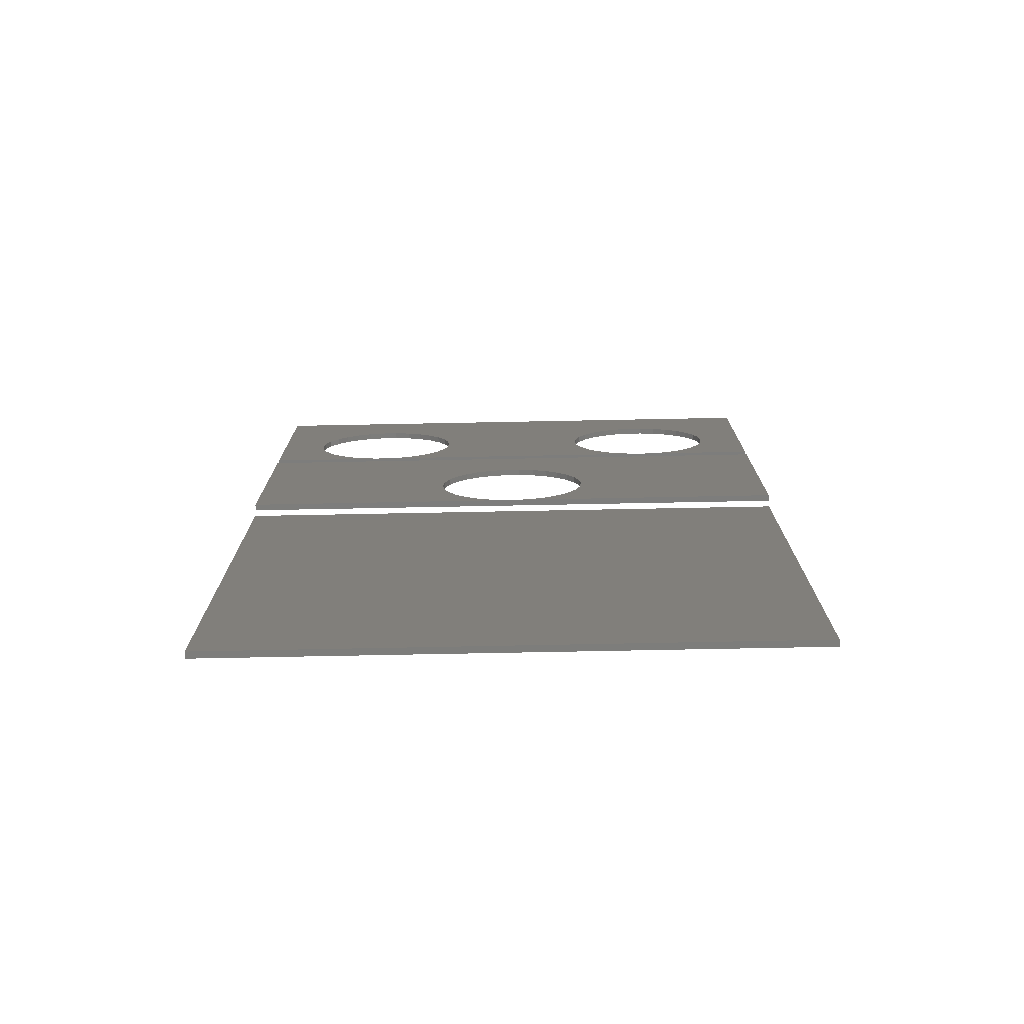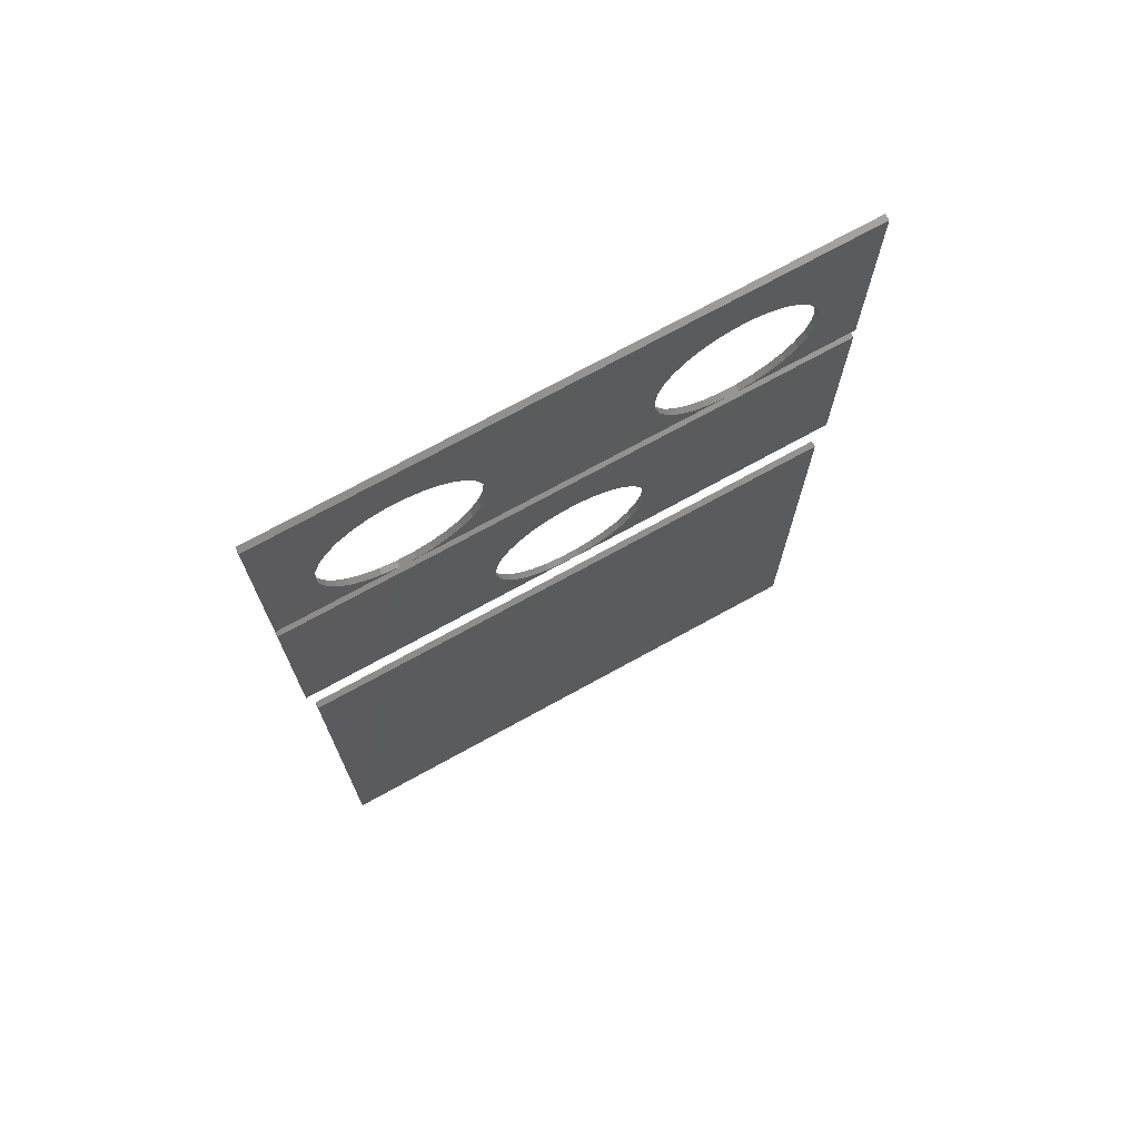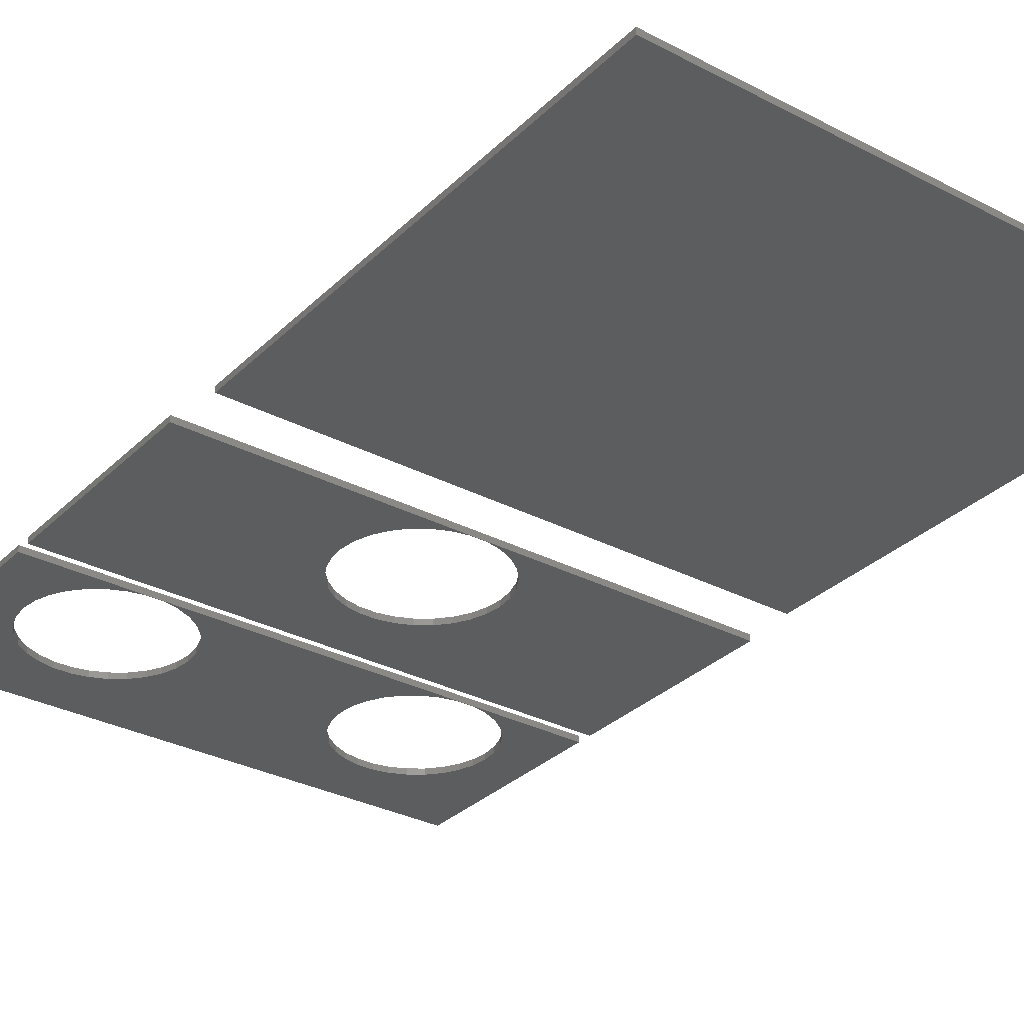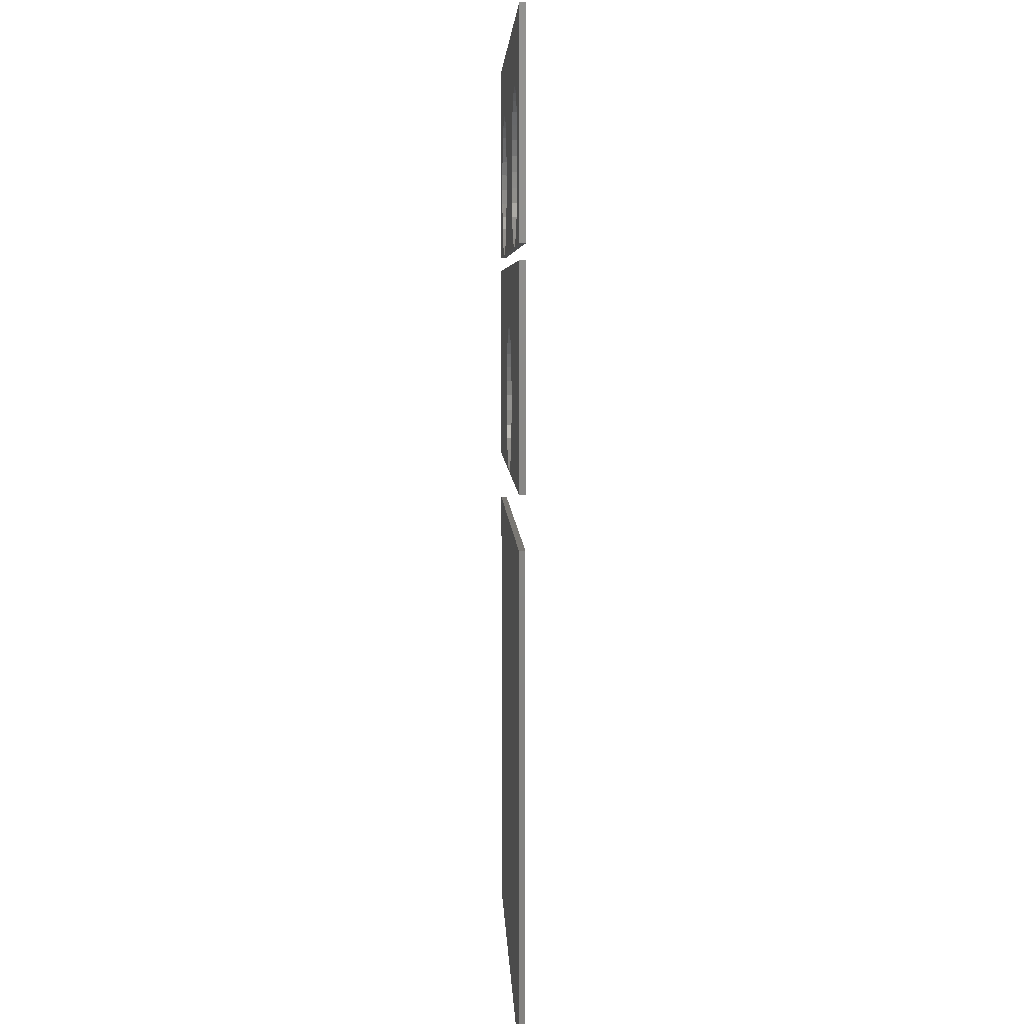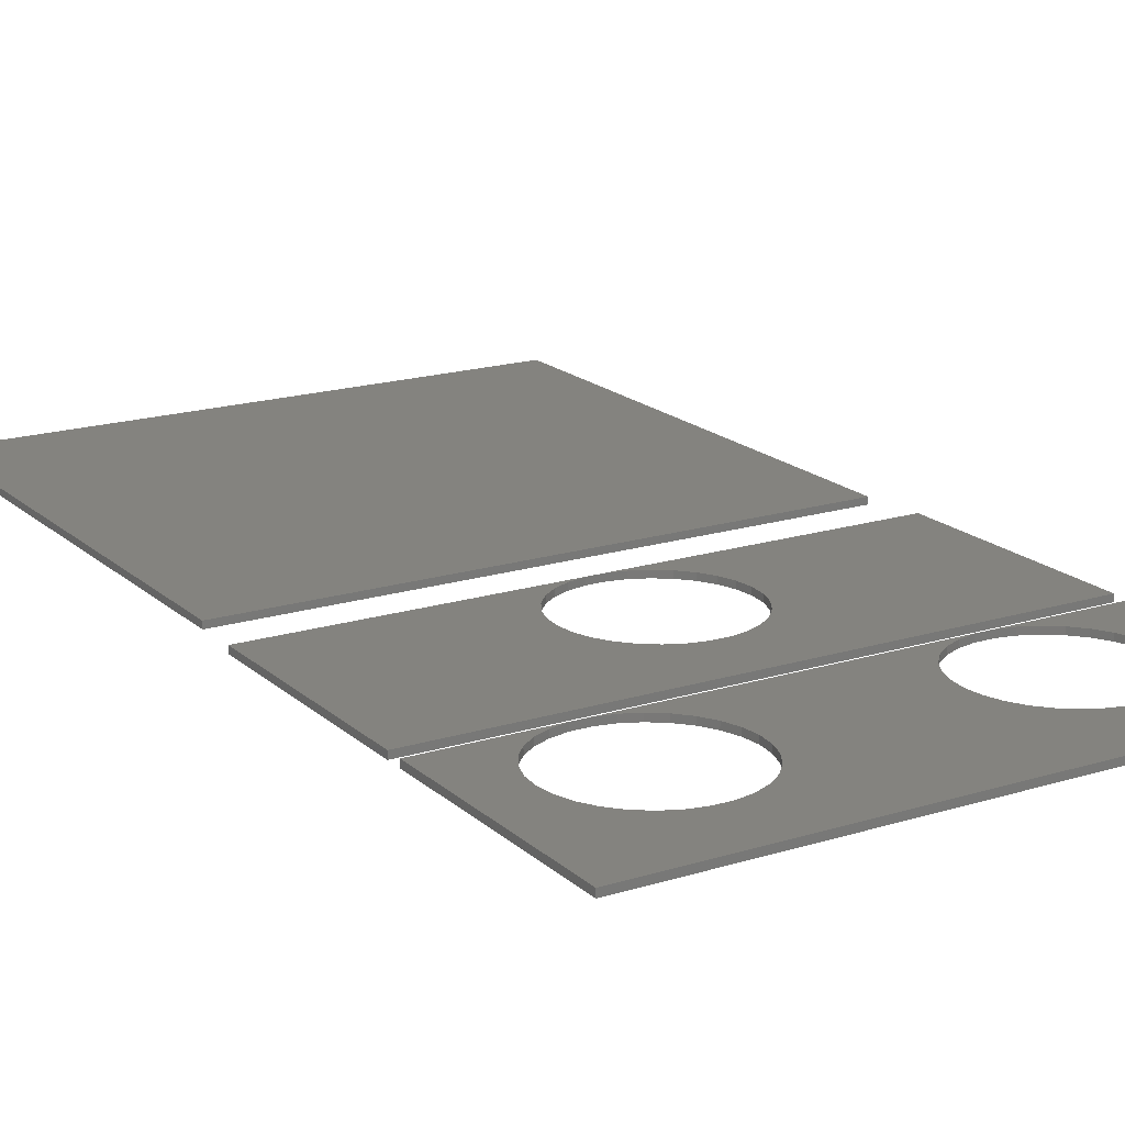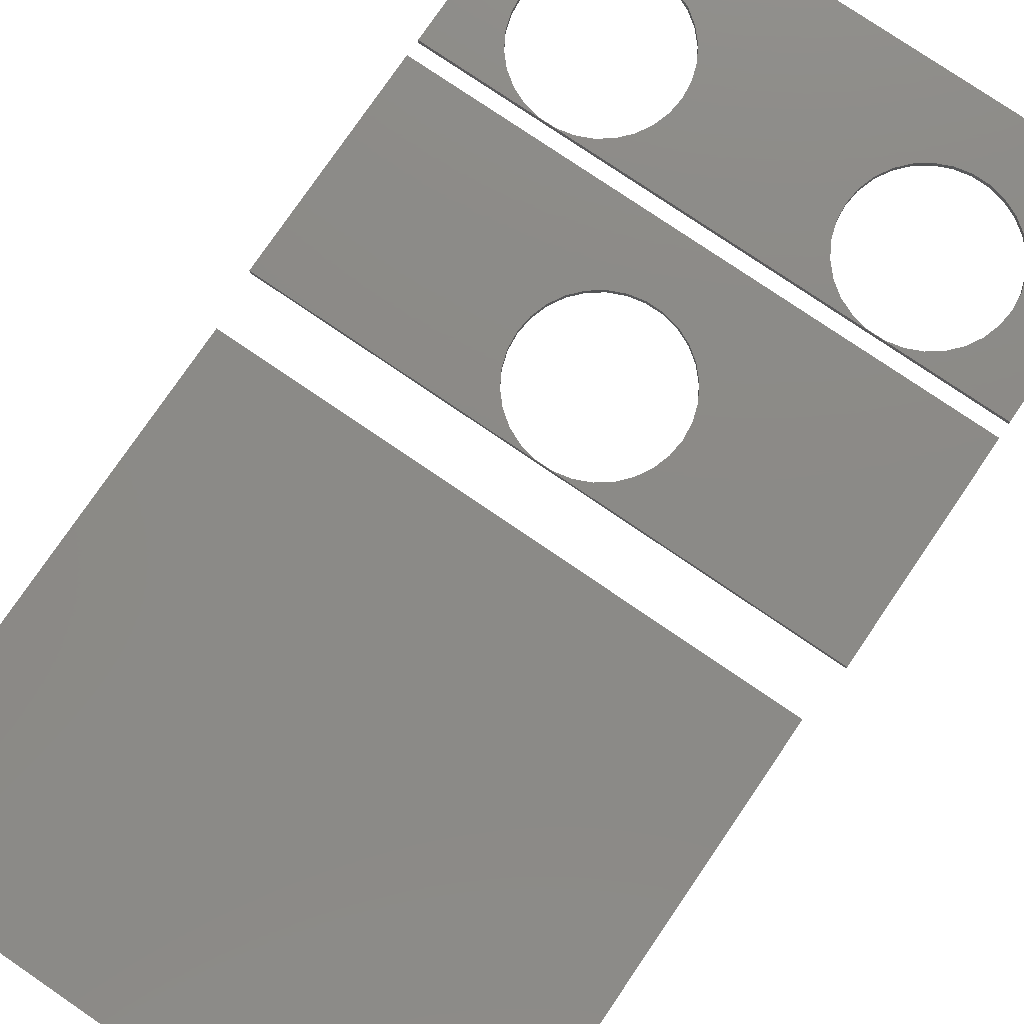
<metadata>
{"format":"stl","ext":"stl","renderer":"f3d","projection":"perspective","resolution":1024,"background":"white","views":[{"elev":-76.6,"azim":-178.9,"up":"+Y"},{"elev":73.2,"azim":151.2,"up":"+Y"},{"elev":-31.3,"azim":-36.6,"up":"+Z"},{"elev":5.7,"azim":-92.0,"up":"+Y"},{"elev":18.0,"azim":148.7,"up":"+Z"},{"elev":77.7,"azim":34.3,"up":"+Z"}]}
</metadata>
<code>
# stl→obj: 204 verts, 408 faces
v 0 185 0
v 0 255 2
v 0 255 0
v 0 185 2
v 114.5 215.2 2
v 180 185 2
v 180 255 2
v 115 210 2
v 112.8 220.2 2
v 110.2 224.7 2
v 106.7 228.6 2
v 102.5 231.7 2
v 97.73 233.8 2
v 92.61 234.9 2
v 87.39 234.9 2
v 65.55 215.2 2
v 67.16 220.2 2
v 69.77 224.7 2
v 73.27 228.6 2
v 77.5 231.7 2
v 82.27 233.8 2
v 114.5 204.8 2
v 112.8 199.8 2
v 110.2 195.3 2
v 106.7 191.4 2
v 102.5 188.3 2
v 97.73 186.2 2
v 92.61 185.1 2
v 87.39 185.1 2
v 65 210 2
v 65.55 204.8 2
v 67.16 199.8 2
v 69.77 195.3 2
v 82.27 186.2 2
v 77.5 188.3 2
v 73.27 191.4 2
v 180 255 0
v 180 185 0
v 114.5 215.2 0
v 115 210 0
v 114.5 204.8 0
v 112.8 199.8 0
v 110.2 195.3 0
v 106.7 191.4 0
v 102.5 188.3 0
v 97.73 186.2 0
v 92.61 185.1 0
v 87.39 185.1 0
v 65.55 204.8 0
v 65 210 0
v 67.16 199.8 0
v 69.77 195.3 0
v 73.27 191.4 0
v 77.5 188.3 0
v 82.27 186.2 0
v 112.8 220.2 0
v 110.2 224.7 0
v 106.7 228.6 0
v 102.5 231.7 0
v 97.73 233.8 0
v 92.61 234.9 0
v 87.39 234.9 0
v 82.27 233.8 0
v 65.55 215.2 0
v 67.16 220.2 0
v 69.77 224.7 0
v 73.27 228.6 0
v 77.5 231.7 0
v 0 260 0
v 0 330 2
v 0 330 0
v 0 260 2
v 164.5 290.2 2
v 180 260 2
v 180 330 2
v 165 285 2
v 162.8 295.2 2
v 160.2 299.7 2
v 156.7 303.6 2
v 152.5 306.7 2
v 147.7 308.8 2
v 142.6 309.9 2
v 137.4 309.9 2
v 132.3 308.8 2
v 115.5 290.2 2
v 65 285 2
v 115 285 2
v 64.45 290.2 2
v 117.2 295.2 2
v 62.84 295.2 2
v 119.8 299.7 2
v 60.23 299.7 2
v 123.3 303.6 2
v 56.73 303.6 2
v 127.5 306.7 2
v 52.5 306.7 2
v 47.73 308.8 2
v 42.61 309.9 2
v 15.55 290.2 2
v 17.16 295.2 2
v 19.77 299.7 2
v 23.27 303.6 2
v 27.5 306.7 2
v 32.27 308.8 2
v 37.39 309.9 2
v 164.5 279.8 2
v 162.8 274.8 2
v 160.2 270.3 2
v 156.7 266.4 2
v 152.5 263.3 2
v 147.7 261.2 2
v 142.6 260.1 2
v 137.4 260.1 2
v 115.5 279.8 2
v 64.45 279.8 2
v 117.2 274.8 2
v 62.84 274.8 2
v 119.8 270.3 2
v 60.23 270.3 2
v 123.3 266.4 2
v 56.73 266.4 2
v 127.5 263.3 2
v 52.5 263.3 2
v 132.3 261.2 2
v 47.73 261.2 2
v 42.61 260.1 2
v 37.39 260.1 2
v 15 285 2
v 32.27 261.2 2
v 27.5 263.3 2
v 23.27 266.4 2
v 19.77 270.3 2
v 17.16 274.8 2
v 15.55 279.8 2
v 180 330 0
v 180 260 0
v 164.5 290.2 0
v 165 285 0
v 164.5 279.8 0
v 162.8 274.8 0
v 160.2 270.3 0
v 156.7 266.4 0
v 152.5 263.3 0
v 147.7 261.2 0
v 142.6 260.1 0
v 137.4 260.1 0
v 115.5 279.8 0
v 65 285 0
v 115 285 0
v 64.45 279.8 0
v 117.2 274.8 0
v 62.84 274.8 0
v 119.8 270.3 0
v 60.23 270.3 0
v 123.3 266.4 0
v 56.73 266.4 0
v 127.5 263.3 0
v 52.5 263.3 0
v 132.3 261.2 0
v 47.73 261.2 0
v 42.61 260.1 0
v 37.39 260.1 0
v 15.55 279.8 0
v 15 285 0
v 17.16 274.8 0
v 19.77 270.3 0
v 23.27 266.4 0
v 27.5 263.3 0
v 32.27 261.2 0
v 162.8 295.2 0
v 160.2 299.7 0
v 156.7 303.6 0
v 152.5 306.7 0
v 147.7 308.8 0
v 142.6 309.9 0
v 137.4 309.9 0
v 132.3 308.8 0
v 115.5 290.2 0
v 64.45 290.2 0
v 117.2 295.2 0
v 62.84 295.2 0
v 119.8 299.7 0
v 60.23 299.7 0
v 123.3 303.6 0
v 56.73 303.6 0
v 127.5 306.7 0
v 52.5 306.7 0
v 47.73 308.8 0
v 42.61 309.9 0
v 37.39 309.9 0
v 15.55 290.2 0
v 32.27 308.8 0
v 27.5 306.7 0
v 23.27 303.6 0
v 19.77 299.7 0
v 17.16 295.2 0
v 2 12 0
v 2 168 2
v 2 168 0
v 2 12 2
v 178 12 2
v 178 168 2
v 178 168 0
v 178 12 0
f 1 2 3
f 2 1 4
f 5 6 7
f 6 5 8
f 7 9 5
f 7 10 9
f 7 11 10
f 7 12 11
f 7 13 12
f 7 14 13
f 7 15 14
f 2 15 7
f 4 16 2
f 17 2 16
f 18 2 17
f 19 2 18
f 20 2 19
f 21 2 20
f 15 2 21
f 22 6 8
f 23 6 22
f 24 6 23
f 25 6 24
f 26 6 25
f 27 6 26
f 28 6 27
f 29 6 28
f 16 4 30
f 30 4 31
f 31 4 32
f 32 4 33
f 29 4 6
f 34 4 29
f 35 4 34
f 36 4 35
f 33 4 36
f 6 37 7
f 37 6 38
f 37 2 7
f 2 37 3
f 39 38 40
f 38 41 40
f 38 42 41
f 38 43 42
f 38 44 43
f 38 45 44
f 38 46 45
f 38 47 46
f 38 48 47
f 49 1 50
f 51 1 49
f 52 1 51
f 53 1 52
f 54 1 53
f 55 1 54
f 48 1 55
f 1 48 38
f 38 39 37
f 56 37 39
f 57 37 56
f 58 37 57
f 59 37 58
f 60 37 59
f 61 37 60
f 62 37 61
f 3 62 63
f 1 64 50
f 3 64 1
f 64 3 65
f 65 3 66
f 66 3 67
f 62 3 37
f 68 3 63
f 67 3 68
f 1 6 4
f 6 1 38
f 56 10 57
f 10 56 9
f 40 5 39
f 5 40 8
f 32 49 31
f 49 32 51
f 57 11 58
f 11 57 10
f 61 13 14
f 13 61 60
f 67 20 19
f 20 67 68
f 59 11 12
f 11 59 58
f 63 15 21
f 15 63 62
f 60 12 13
f 12 60 59
f 31 50 30
f 50 31 49
f 16 65 17
f 65 16 64
f 18 67 19
f 67 18 66
f 68 21 20
f 21 68 63
f 17 66 18
f 66 17 65
f 42 22 41
f 22 42 23
f 44 24 43
f 24 44 25
f 41 8 40
f 8 41 22
f 39 9 56
f 9 39 5
f 62 14 15
f 14 62 61
f 30 64 16
f 64 30 50
f 46 28 27
f 28 46 47
f 45 27 26
f 27 45 46
f 44 26 25
f 26 44 45
f 55 35 34
f 35 55 54
f 48 34 29
f 34 48 55
f 47 29 28
f 29 47 48
f 36 52 33
f 52 36 53
f 33 51 32
f 51 33 52
f 54 36 35
f 36 54 53
f 43 23 42
f 23 43 24
f 69 70 71
f 70 69 72
f 73 74 75
f 74 73 76
f 75 77 73
f 75 78 77
f 75 79 78
f 75 80 79
f 75 81 80
f 75 82 81
f 75 83 82
f 75 84 83
f 85 86 87
f 88 85 89
f 90 89 91
f 92 91 93
f 94 93 95
f 96 95 84
f 97 84 75
f 85 88 86
f 89 90 88
f 91 92 90
f 93 94 92
f 95 96 94
f 84 97 96
f 70 97 75
f 97 70 98
f 72 99 70
f 100 70 99
f 101 70 100
f 102 70 101
f 103 70 102
f 104 70 103
f 105 70 104
f 98 70 105
f 106 74 76
f 107 74 106
f 108 74 107
f 109 74 108
f 110 74 109
f 111 74 110
f 112 74 111
f 113 74 112
f 86 114 87
f 115 114 86
f 114 115 116
f 117 116 115
f 116 117 118
f 119 118 117
f 118 119 120
f 121 120 119
f 120 121 122
f 123 122 121
f 122 123 124
f 125 124 123
f 124 125 113
f 126 113 125
f 126 74 113
f 127 74 126
f 99 72 128
f 127 72 74
f 129 72 127
f 130 72 129
f 131 72 130
f 132 72 131
f 133 72 132
f 134 72 133
f 128 72 134
f 74 135 75
f 135 74 136
f 135 70 75
f 70 135 71
f 137 136 138
f 136 139 138
f 136 140 139
f 136 141 140
f 136 142 141
f 136 143 142
f 136 144 143
f 136 145 144
f 136 146 145
f 147 148 149
f 150 147 151
f 152 151 153
f 154 153 155
f 156 155 157
f 158 157 159
f 147 150 148
f 151 152 150
f 160 159 146
f 153 154 152
f 155 156 154
f 157 158 156
f 159 160 158
f 146 161 160
f 136 161 146
f 136 162 161
f 163 69 164
f 165 69 163
f 166 69 165
f 167 69 166
f 168 69 167
f 169 69 168
f 162 69 169
f 69 162 136
f 136 137 135
f 170 135 137
f 171 135 170
f 172 135 171
f 173 135 172
f 174 135 173
f 175 135 174
f 176 135 175
f 177 135 176
f 148 178 149
f 179 178 148
f 178 179 180
f 181 180 179
f 180 181 182
f 183 182 181
f 182 183 184
f 185 184 183
f 184 185 186
f 187 186 185
f 186 187 177
f 188 177 187
f 177 188 135
f 71 188 189
f 71 189 190
f 69 191 164
f 71 191 69
f 188 71 135
f 192 71 190
f 193 71 192
f 194 71 193
f 195 71 194
f 196 71 195
f 191 71 196
f 69 74 72
f 74 69 136
f 170 78 171
f 78 170 77
f 138 73 137
f 73 138 76
f 116 147 114
f 147 116 151
f 87 178 85
f 178 87 149
f 171 79 172
f 79 171 78
f 176 82 83
f 82 176 175
f 175 81 82
f 81 175 174
f 184 95 93
f 95 184 186
f 85 180 89
f 180 85 178
f 137 77 170
f 77 137 73
f 173 79 80
f 79 173 172
f 177 83 84
f 83 177 176
f 174 80 81
f 80 174 173
f 114 149 87
f 149 114 147
f 91 184 93
f 184 91 182
f 186 84 95
f 84 186 177
f 89 182 91
f 182 89 180
f 140 106 139
f 106 140 107
f 142 108 141
f 108 142 109
f 139 76 138
f 76 139 106
f 144 112 111
f 112 144 145
f 143 111 110
f 111 143 144
f 142 110 109
f 110 142 143
f 145 113 112
f 113 145 146
f 159 122 124
f 122 159 157
f 146 124 113
f 124 146 159
f 120 153 118
f 153 120 155
f 118 151 116
f 151 118 153
f 157 120 122
f 120 157 155
f 141 107 140
f 107 141 108
f 181 92 183
f 92 181 90
f 148 88 179
f 88 148 86
f 133 163 134
f 163 133 165
f 128 191 99
f 191 128 164
f 183 94 185
f 94 183 92
f 190 98 105
f 98 190 189
f 189 97 98
f 97 189 188
f 194 103 102
f 103 194 193
f 187 94 96
f 94 187 185
f 192 105 104
f 105 192 190
f 188 96 97
f 96 188 187
f 134 164 128
f 164 134 163
f 99 196 100
f 196 99 191
f 101 194 102
f 194 101 195
f 193 104 103
f 104 193 192
f 100 195 101
f 195 100 196
f 152 115 150
f 115 152 117
f 156 119 154
f 119 156 121
f 150 86 148
f 86 150 115
f 179 90 181
f 90 179 88
f 160 126 125
f 126 160 161
f 158 125 123
f 125 158 160
f 156 123 121
f 123 156 158
f 161 127 126
f 127 161 162
f 169 130 129
f 130 169 168
f 162 129 127
f 129 162 169
f 131 166 132
f 166 131 167
f 132 165 133
f 165 132 166
f 168 131 130
f 131 168 167
f 154 117 152
f 117 154 119
f 197 198 199
f 198 197 200
f 198 201 202
f 201 198 200
f 201 203 202
f 203 201 204
f 197 203 204
f 203 197 199
f 197 201 200
f 201 197 204
f 203 198 202
f 198 203 199

</code>
